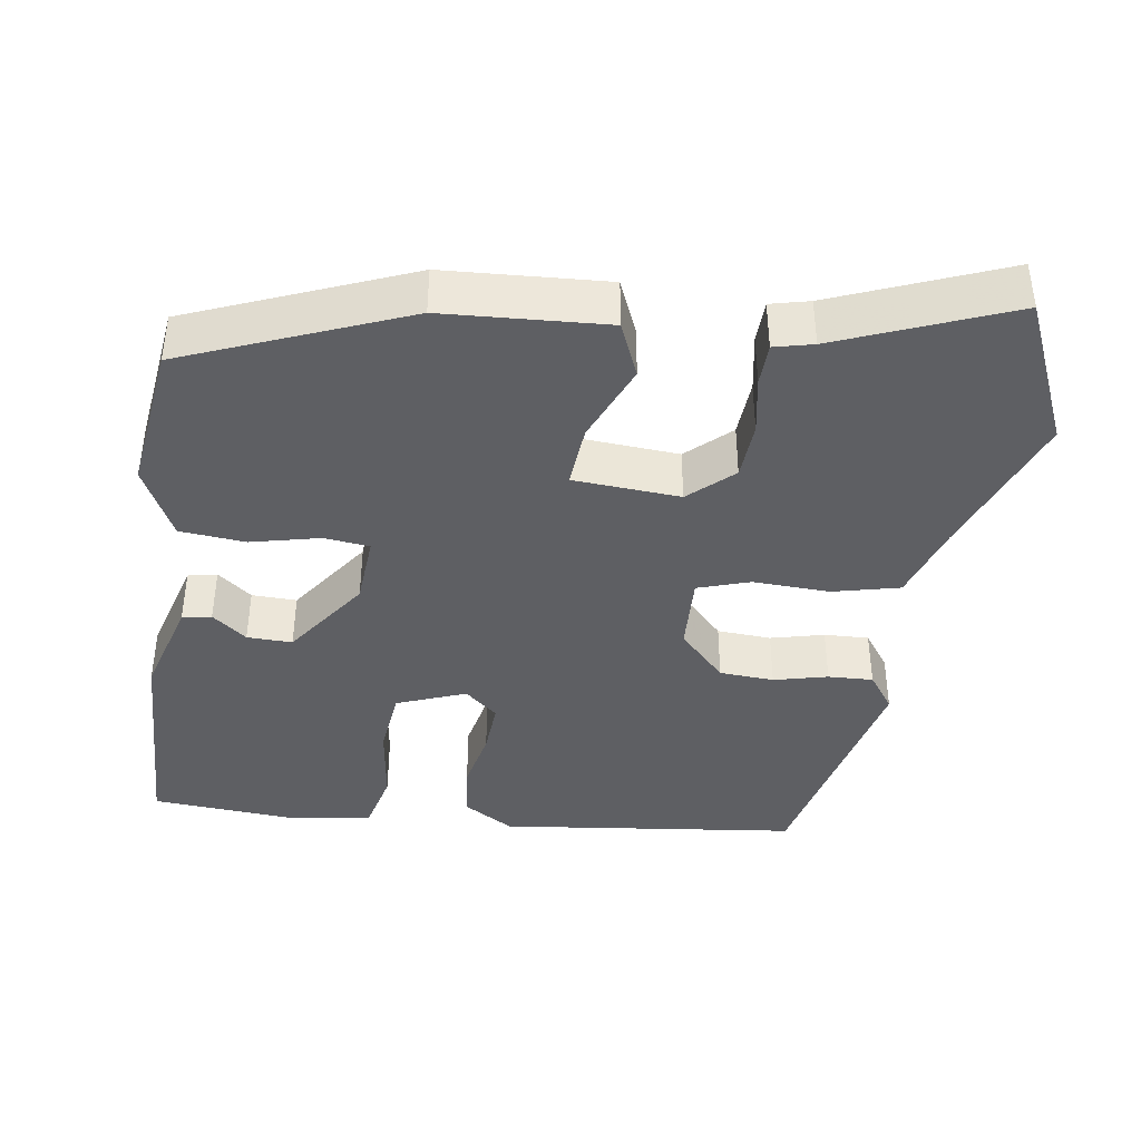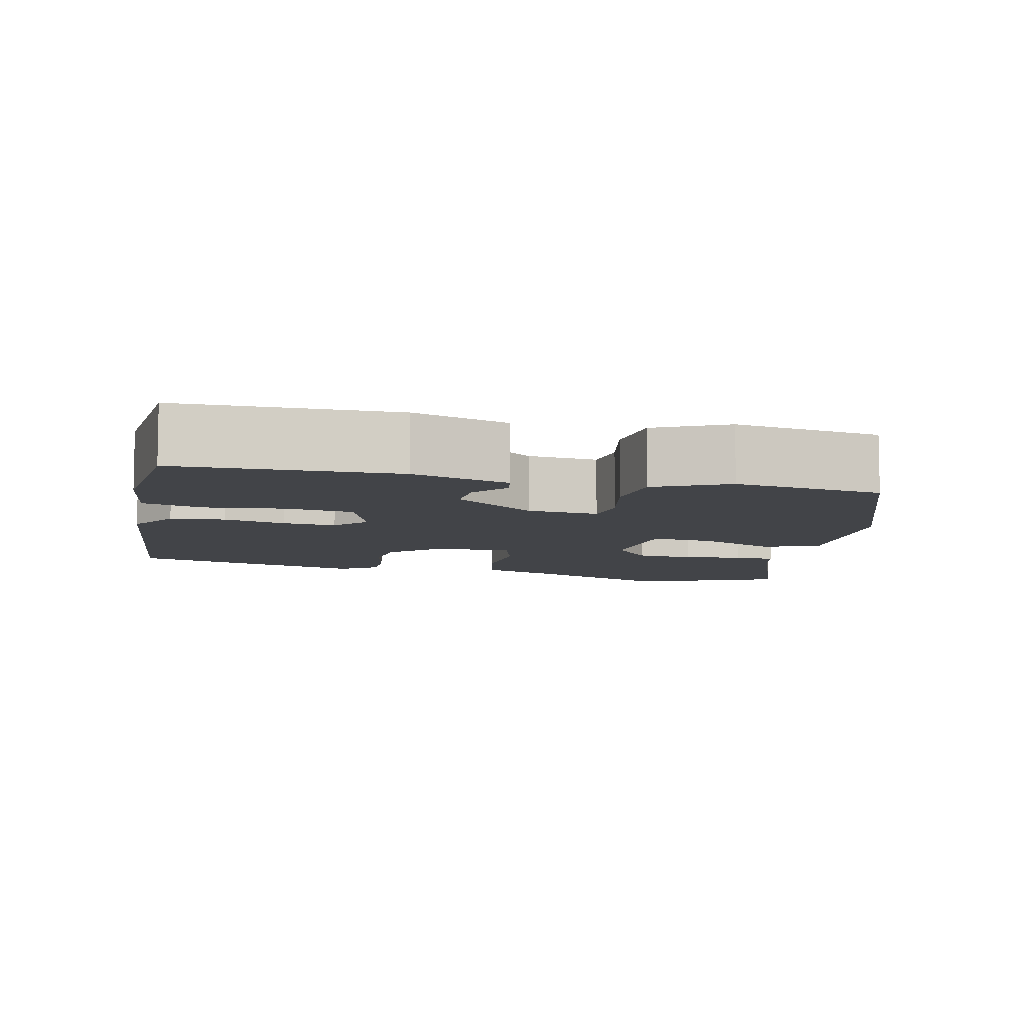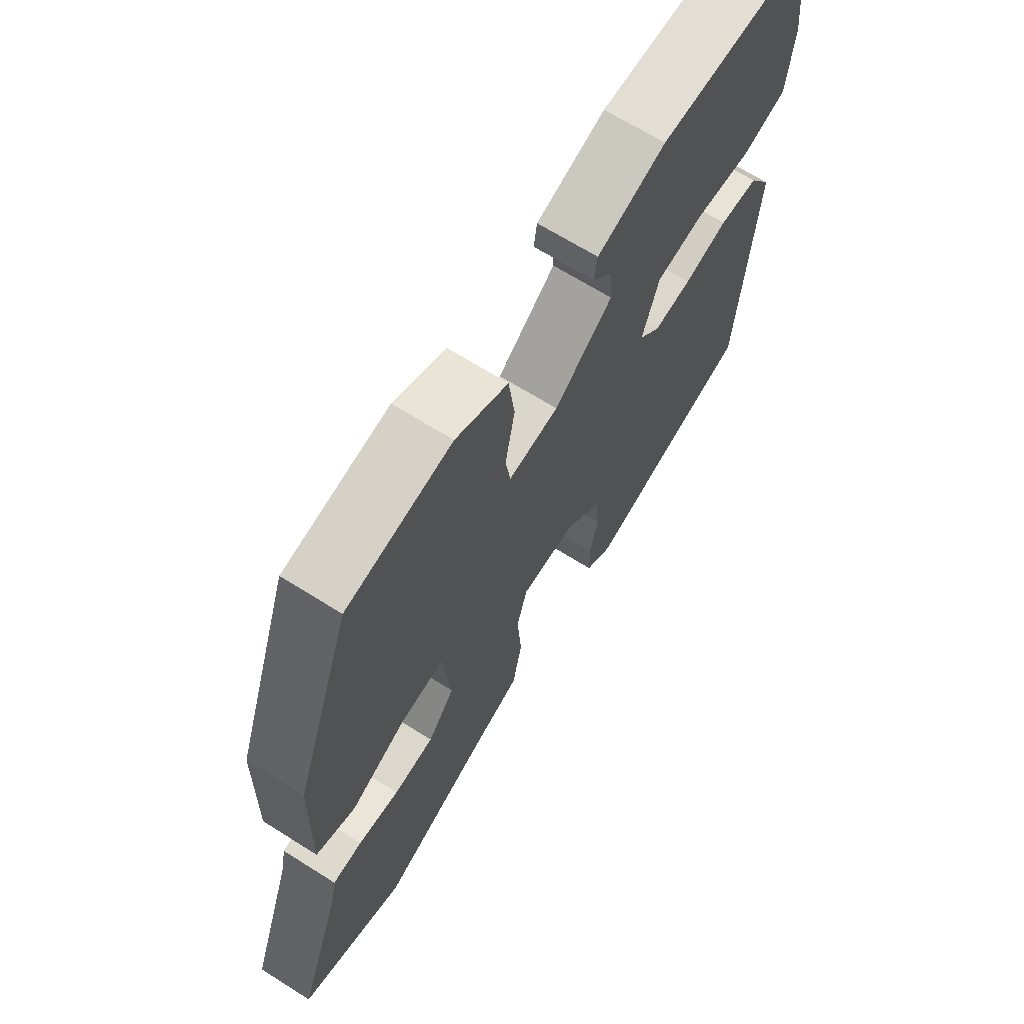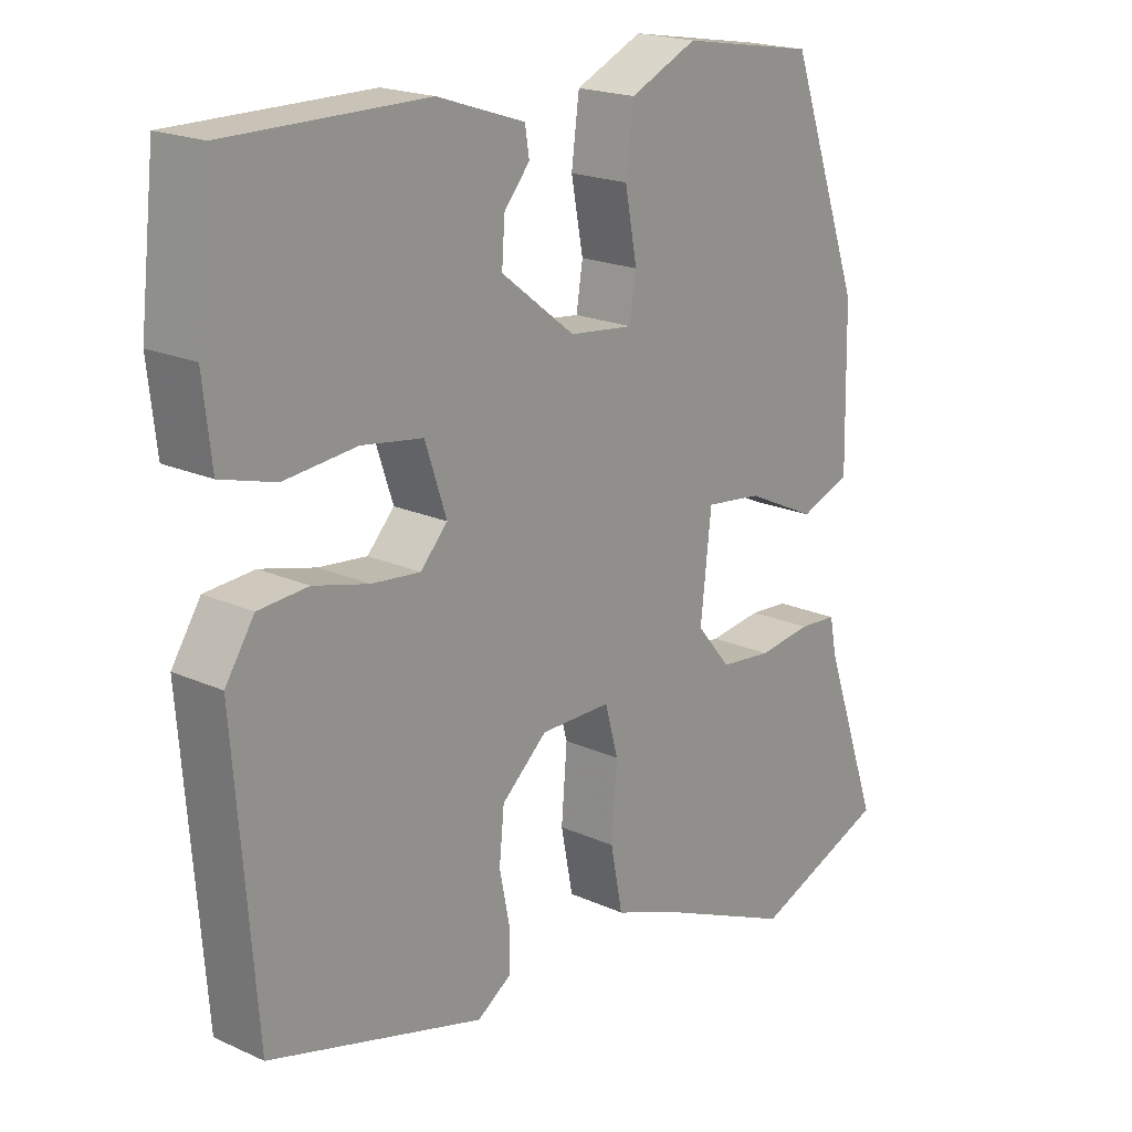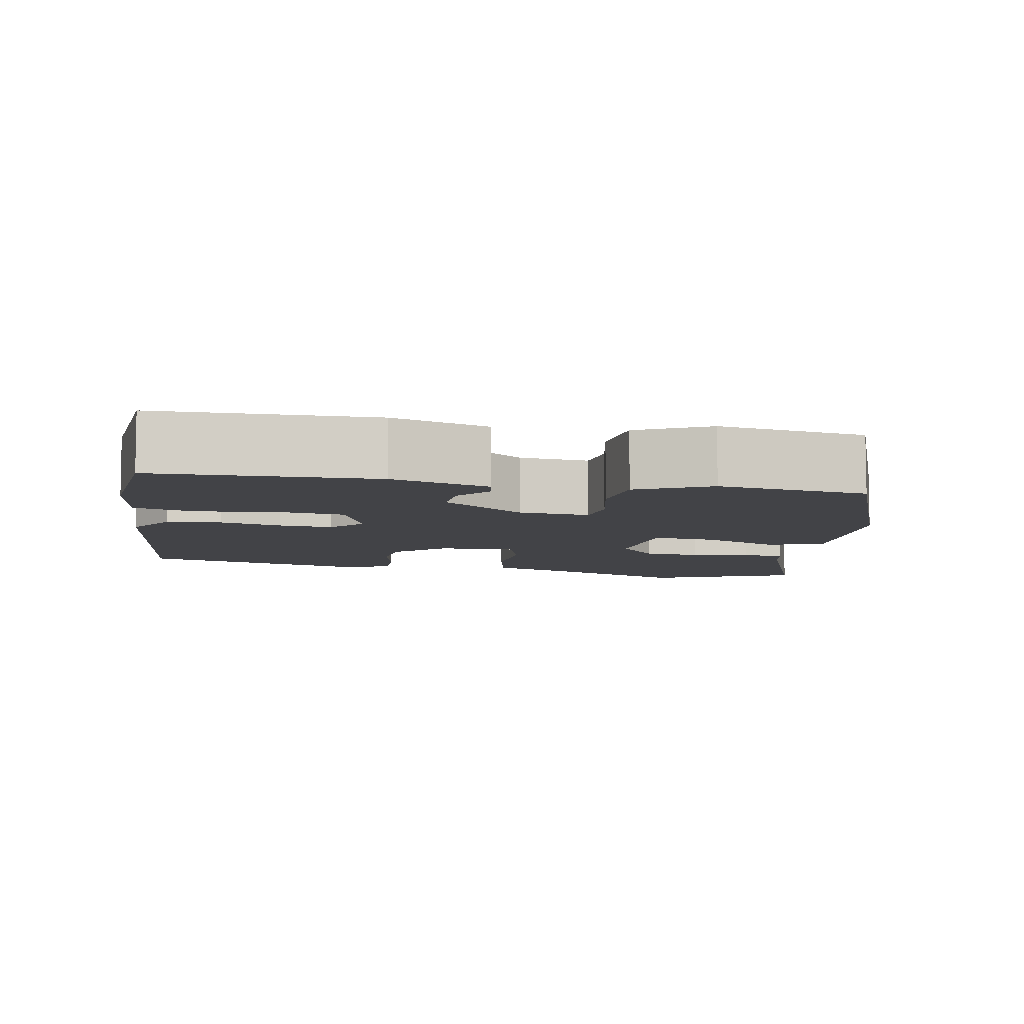
<metadata>
{"format":"obj","ext":"obj","renderer":"f3d","projection":"perspective","resolution":1024,"background":"white","views":[{"elev":-41.0,"azim":83.9,"up":"+Y"},{"elev":-8.0,"azim":-11.7,"up":"+Y"},{"elev":67.0,"azim":122.3,"up":"+Z"},{"elev":19.7,"azim":-49.9,"up":"+Z"},{"elev":-7.5,"azim":-9.1,"up":"+Y"}]}
</metadata>
<code>
v 0.53 0.07 -0.488
v 0.341 0.07 -0.562
v 0.154 0.07 -0.481
v 0.057 0.07 -0.444
v 0.04 0.07 -0.357
v 0.048 0.07 -0.258
v 0.029 0.07 -0.19
v -0.07 0.07 -0.19
v -0.134 0.07 -0.247
v -0.141 0.07 -0.317
v -0.127 0.07 -0.387
v -0.127 0.07 -0.445
v -0.175 0.07 -0.477
v -0.477 0.07 -0.393
v -0.507 0.07 -0.007
v -0.466 0.07 0.056
v -0.396 0.07 0.061
v -0.318 0.07 0.041
v -0.25 0.07 0.034
v -0.212 0.07 0.075
v -0.242 0.07 0.165
v -0.328 0.07 0.178
v -0.43 0.07 0.168
v -0.507 0.07 0.19
v -0.519 0.07 0.297
v -0.498 0.07 0.483
v -0.219 0.07 0.482
v -0.096 0.07 0.441
v -0.09 0.07 0.403
v -0.126 0.07 0.36
v -0.13 0.07 0.302
v -0.026 0.07 0.221
v 0.064 0.07 0.211
v 0.073 0.07 0.269
v 0.056 0.07 0.359
v 0.067 0.07 0.443
v 0.161 0.07 0.486
v 0.35 0.07 0.454
v 0.452 0.07 0.166
v 0.456 0.07 -0.045
v 0.385 0.07 -0.072
v 0.286 0.07 -0.025
v 0.206 0.07 -0.015
v 0.191 0.07 -0.152
v 0.239 0.07 -0.21
v 0.312 0.07 -0.218
v 0.387 0.07 -0.208
v 0.441 0.07 -0.212
v 0.451 0.07 -0.263
v 0.53 0 -0.488
v 0.341 0 -0.562
v 0.154 0 -0.481
v 0.057 0 -0.444
v 0.04 0 -0.357
v 0.048 0 -0.258
v 0.029 0 -0.19
v -0.07 0 -0.19
v -0.134 0 -0.247
v -0.141 0 -0.317
v -0.127 0 -0.387
v -0.127 0 -0.445
v -0.175 0 -0.477
v -0.477 0 -0.393
v -0.507 0 -0.007
v -0.466 0 0.056
v -0.396 0 0.061
v -0.318 0 0.041
v -0.25 0 0.034
v -0.212 0 0.075
v -0.242 0 0.165
v -0.328 0 0.178
v -0.43 0 0.168
v -0.507 0 0.19
v -0.519 0 0.297
v -0.498 0 0.483
v -0.219 0 0.482
v -0.096 0 0.441
v -0.09 0 0.403
v -0.126 0 0.36
v -0.13 0 0.302
v -0.026 0 0.221
v 0.064 0 0.211
v 0.073 0 0.269
v 0.056 0 0.359
v 0.067 0 0.443
v 0.161 0 0.486
v 0.35 0 0.454
v 0.452 0 0.166
v 0.456 0 -0.045
v 0.385 0 -0.072
v 0.286 0 -0.025
v 0.206 0 -0.015
v 0.191 0 -0.152
v 0.239 0 -0.21
v 0.312 0 -0.218
v 0.387 0 -0.208
v 0.441 0 -0.212
v 0.451 0 -0.263
f 46 47 48 49
f 1 2 3
f 49 1 3
f 46 49 3
f 45 46 3
f 4 5 6
f 3 4 6
f 45 3 6
f 44 45 6
f 43 44 6 7
f 40 41 42
f 39 40 42
f 38 39 42
f 37 38 42
f 36 37 42
f 35 36 42
f 34 35 42
f 33 34 42 43
f 43 7 8
f 33 43 8
f 32 33 8
f 28 29 30
f 27 28 30
f 26 27 30
f 25 26 30
f 24 25 30
f 23 24 30
f 22 23 30
f 21 22 30 31
f 31 32 8
f 21 31 8
f 20 21 8
f 16 17 18
f 15 16 18
f 14 15 18
f 13 14 18
f 12 13 18
f 11 12 18
f 10 11 18
f 9 10 18 19
f 8 9 19 20
f 98 97 96 95
f 52 51 50
f 52 50 98
f 52 98 95
f 52 95 94
f 55 54 53
f 55 53 52
f 55 52 94
f 55 94 93
f 56 55 93 92
f 91 90 89
f 91 89 88
f 91 88 87
f 91 87 86
f 91 86 85
f 91 85 84
f 91 84 83
f 92 91 83 82
f 57 56 92
f 57 92 82
f 57 82 81
f 79 78 77
f 79 77 76
f 79 76 75
f 79 75 74
f 79 74 73
f 79 73 72
f 79 72 71
f 80 79 71 70
f 57 81 80
f 57 80 70
f 57 70 69
f 67 66 65
f 67 65 64
f 67 64 63
f 67 63 62
f 67 62 61
f 67 61 60
f 67 60 59
f 68 67 59 58
f 69 68 58 57
f 1 50 51 2
f 2 51 52 3
f 3 52 53 4
f 4 53 54 5
f 5 54 55 6
f 6 55 56 7
f 7 56 57 8
f 8 57 58 9
f 9 58 59 10
f 10 59 60 11
f 11 60 61 12
f 12 61 62 13
f 13 62 63 14
f 14 63 64 15
f 15 64 65 16
f 16 65 66 17
f 17 66 67 18
f 18 67 68 19
f 19 68 69 20
f 20 69 70 21
f 21 70 71 22
f 22 71 72 23
f 23 72 73 24
f 24 73 74 25
f 25 74 75 26
f 26 75 76 27
f 27 76 77 28
f 28 77 78 29
f 29 78 79 30
f 30 79 80 31
f 31 80 81 32
f 32 81 82 33
f 33 82 83 34
f 34 83 84 35
f 35 84 85 36
f 36 85 86 37
f 37 86 87 38
f 38 87 88 39
f 39 88 89 40
f 40 89 90 41
f 41 90 91 42
f 42 91 92 43
f 43 92 93 44
f 44 93 94 45
f 45 94 95 46
f 46 95 96 47
f 47 96 97 48
f 48 97 98 49
f 49 98 50 1

</code>
